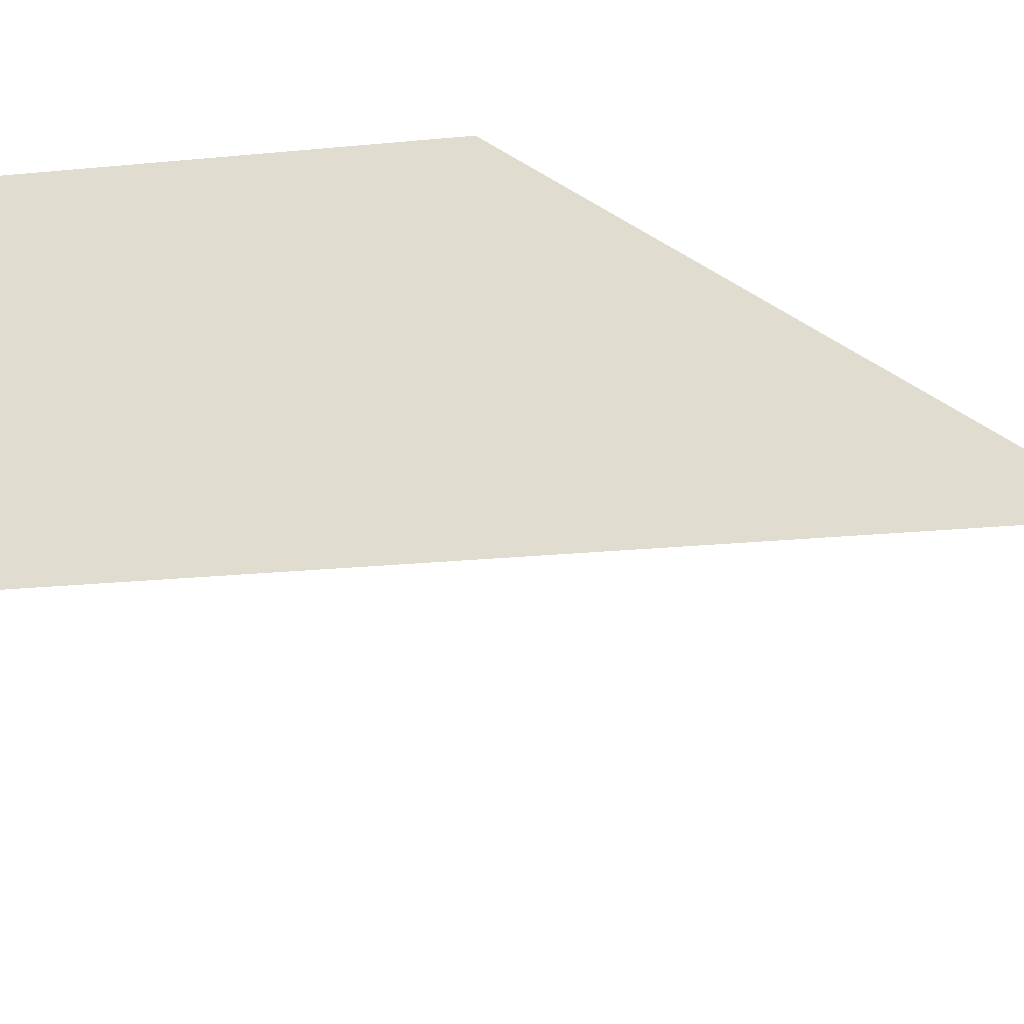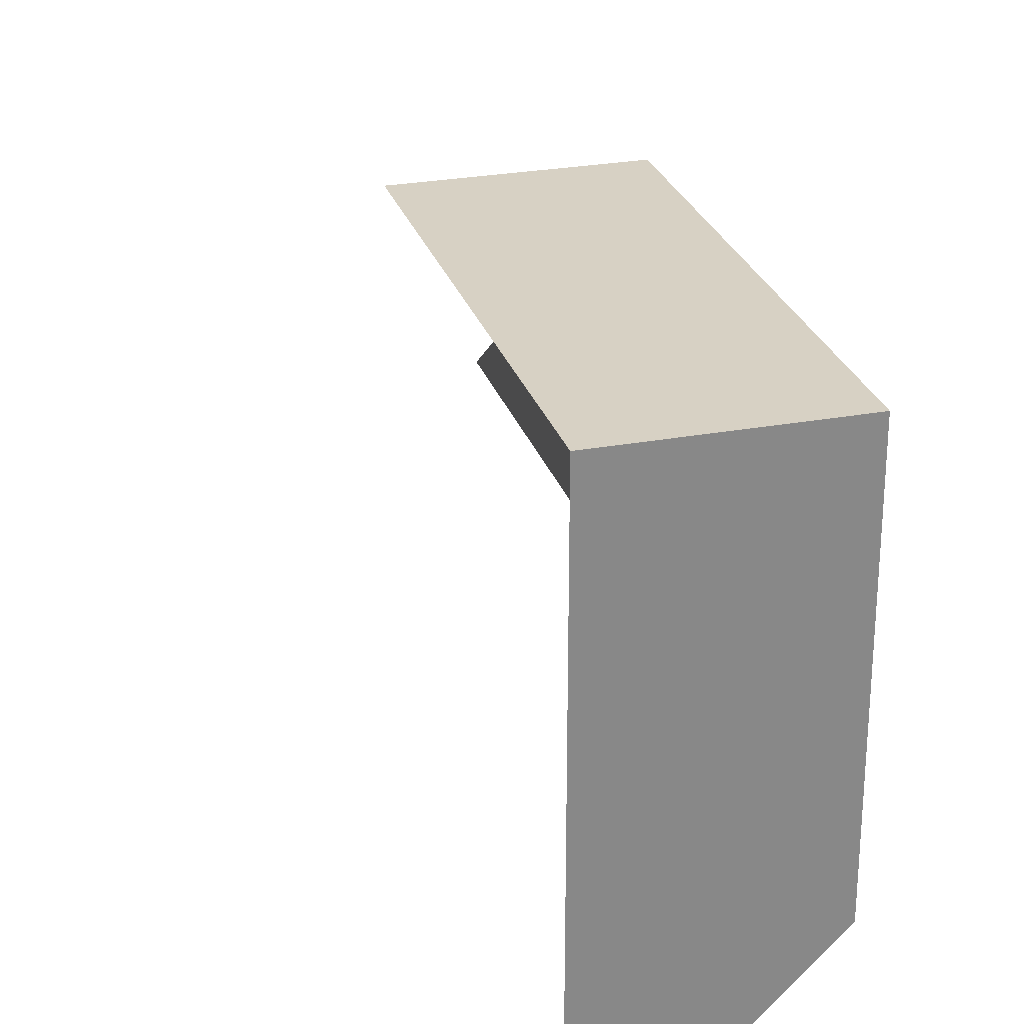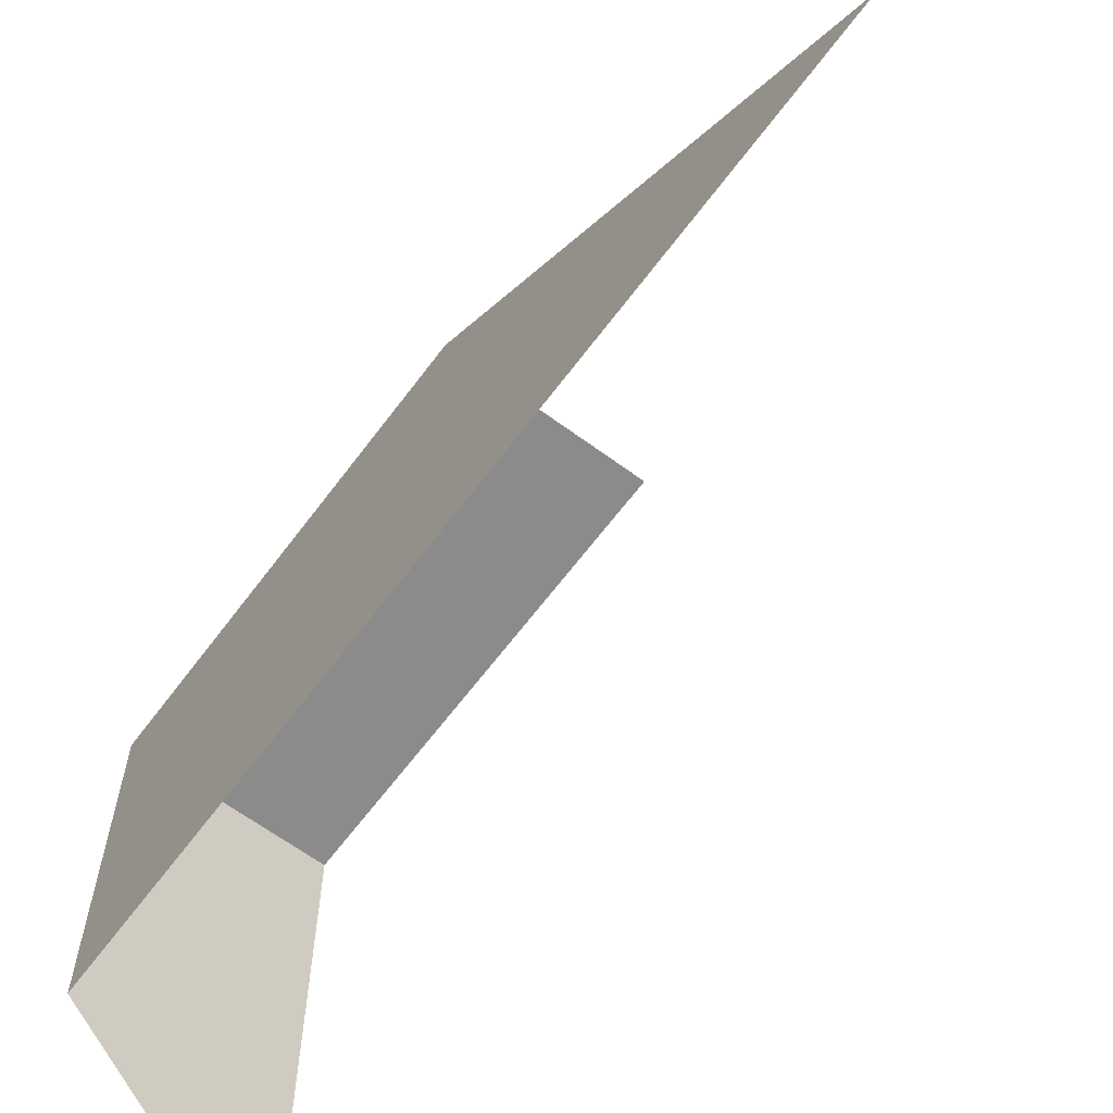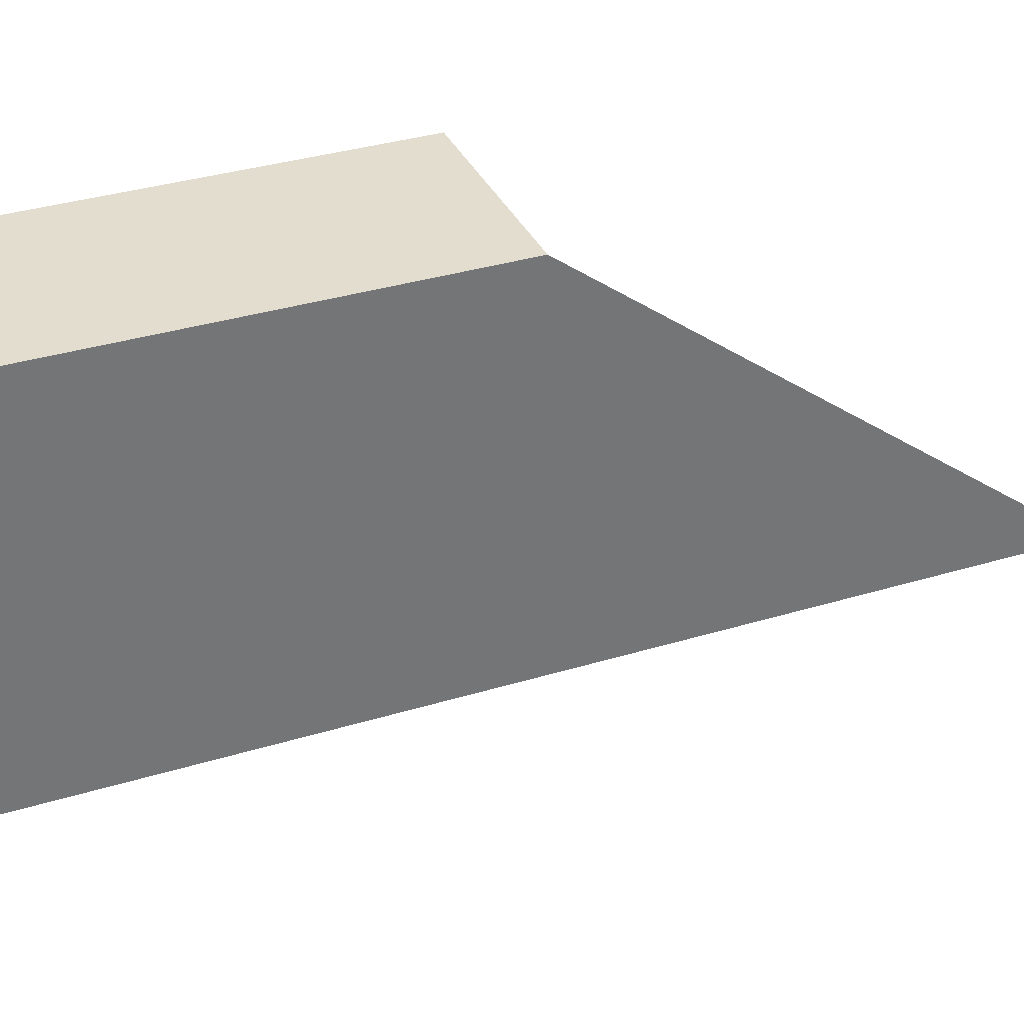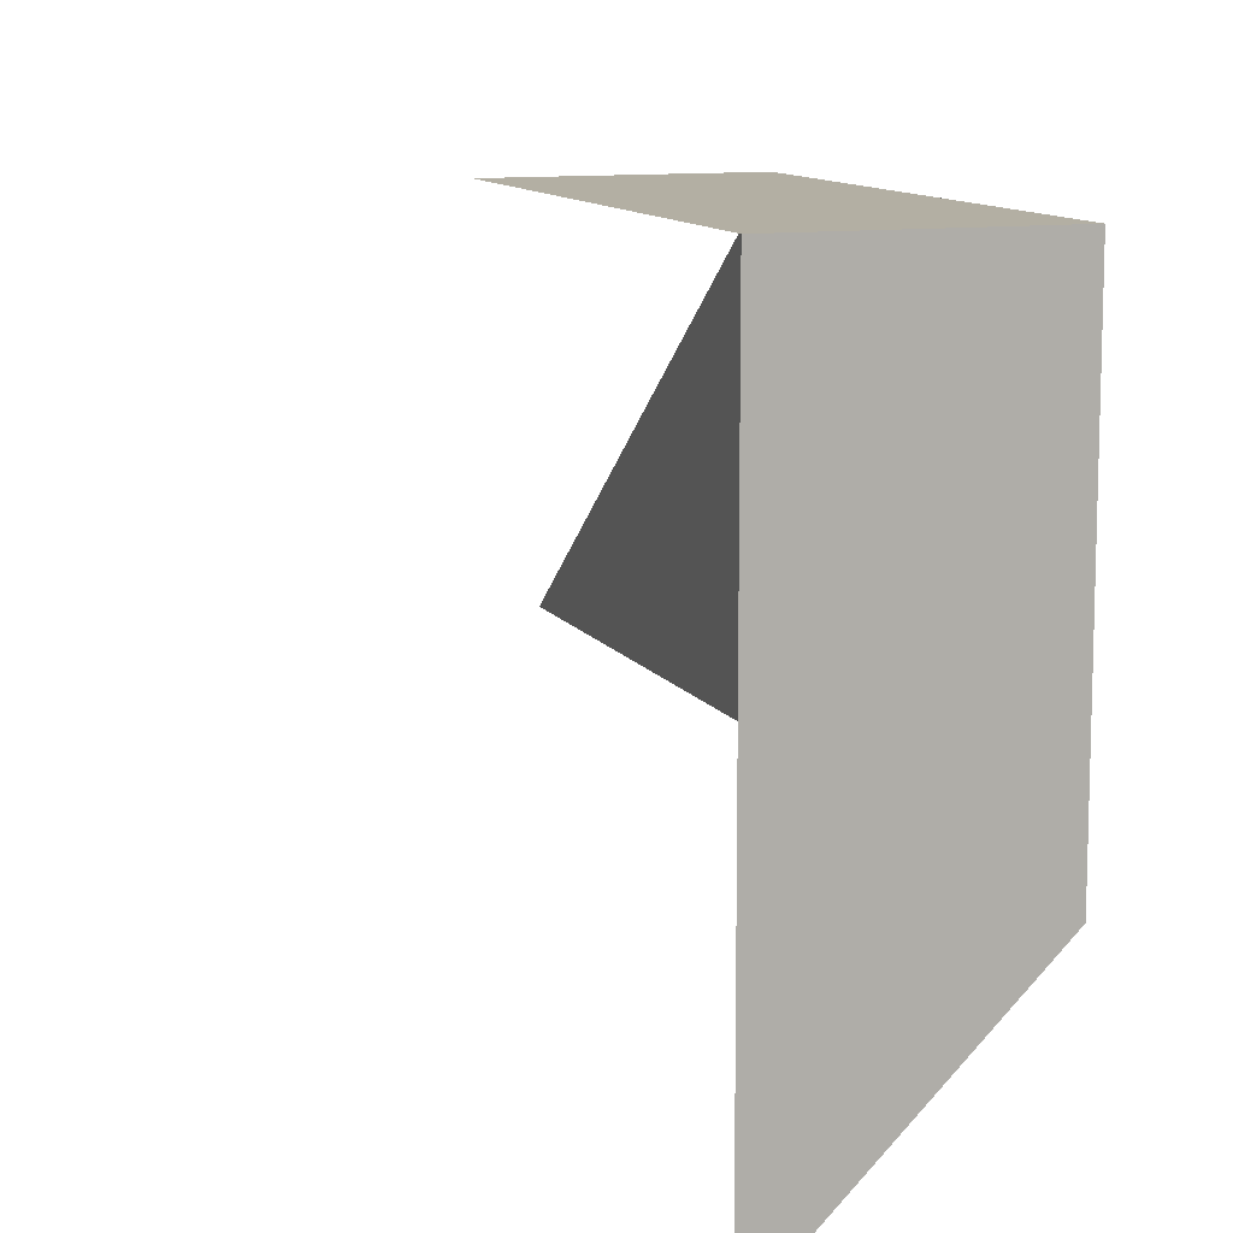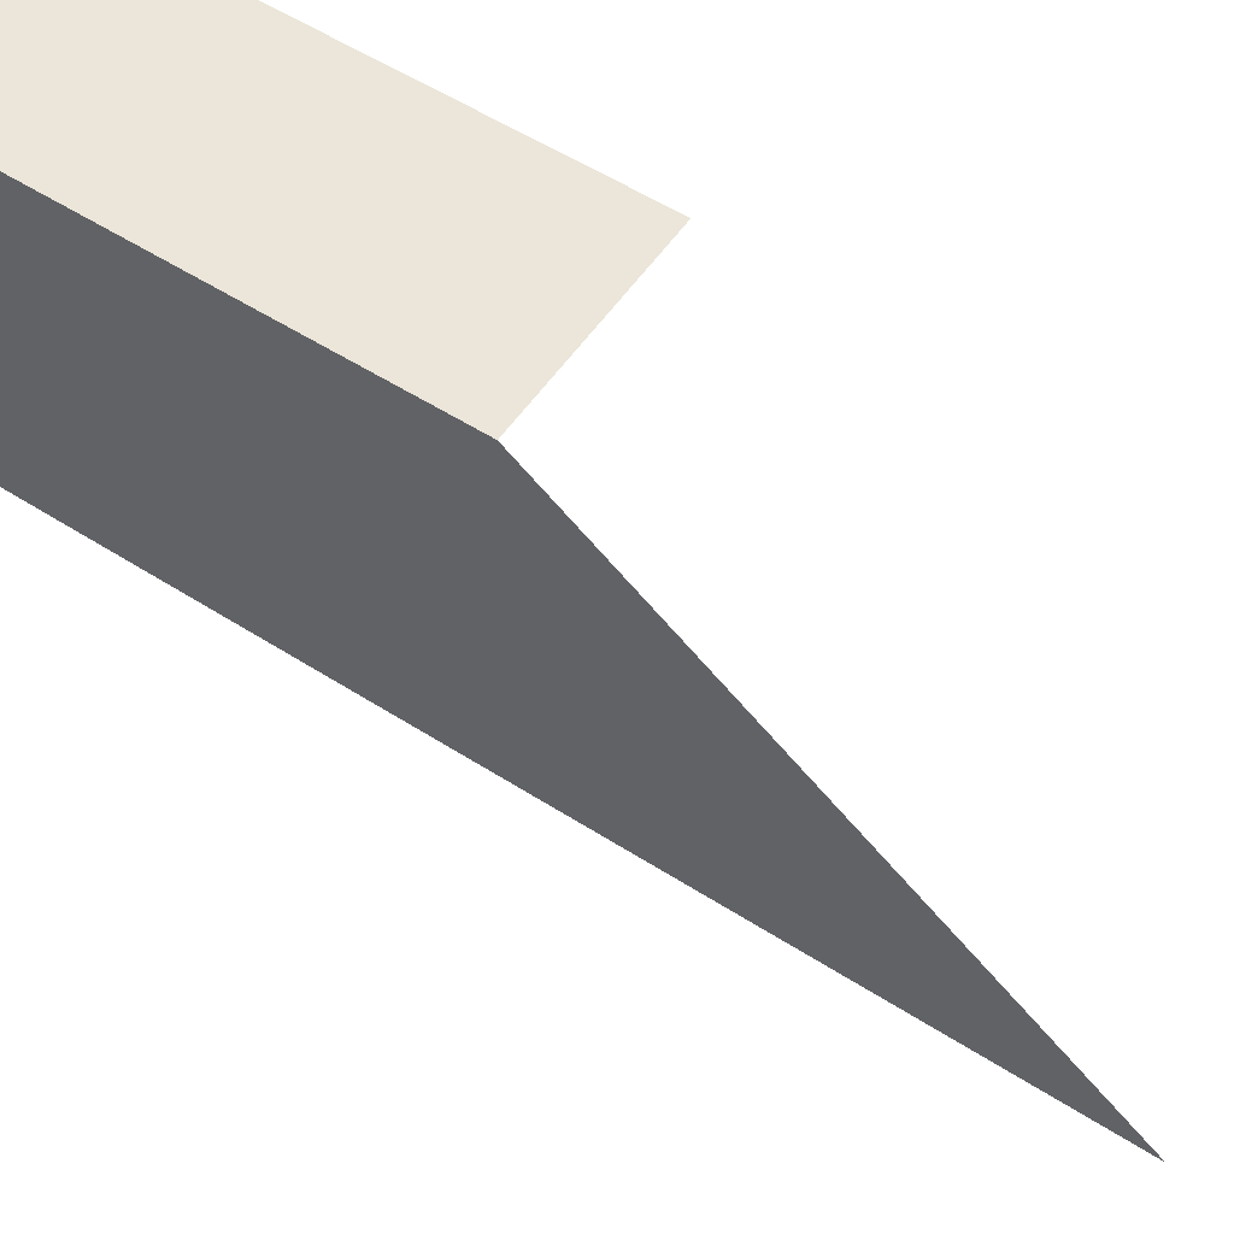
<metadata>
{"format":"obj","ext":"obj","renderer":"f3d","projection":"perspective","resolution":1024,"background":"white","views":[{"elev":-25.7,"azim":98.6,"up":"+Z"},{"elev":27.1,"azim":-16.0,"up":"+Z"},{"elev":-64.0,"azim":143.3,"up":"+Z"},{"elev":34.8,"azim":67.7,"up":"+Z"},{"elev":11.1,"azim":-19.3,"up":"+Z"},{"elev":55.5,"azim":123.9,"up":"+Z"}]}
</metadata>
<code>
v 0.2426 -0.3229 -0.2616
v 0.2426 -0.4054 -0.2616
v 0.2251 -0.4054 -0.2791
v 0.2426 -0.3654 -0.2291
v 0.2251 -0.4054 -0.2291
v 0.2426 -0.4054 -0.2291
v 0.2251 -0.3654 -0.2291
f 1 4 2
f 2 4 1
f 2 4 6
f 6 4 2
f 3 2 5
f 5 2 3
f 4 5 6
f 6 5 4
f 5 2 6
f 6 2 5
f 5 4 7
f 7 4 5

</code>
